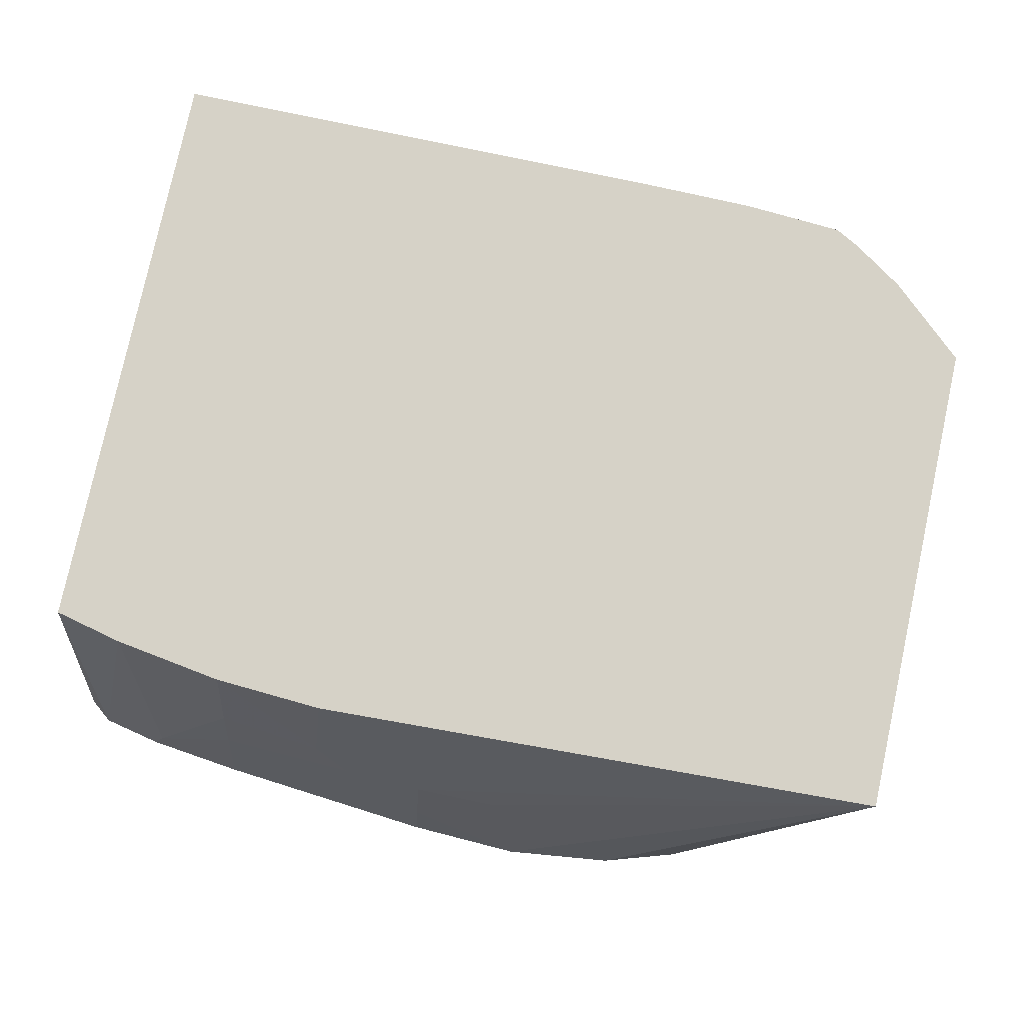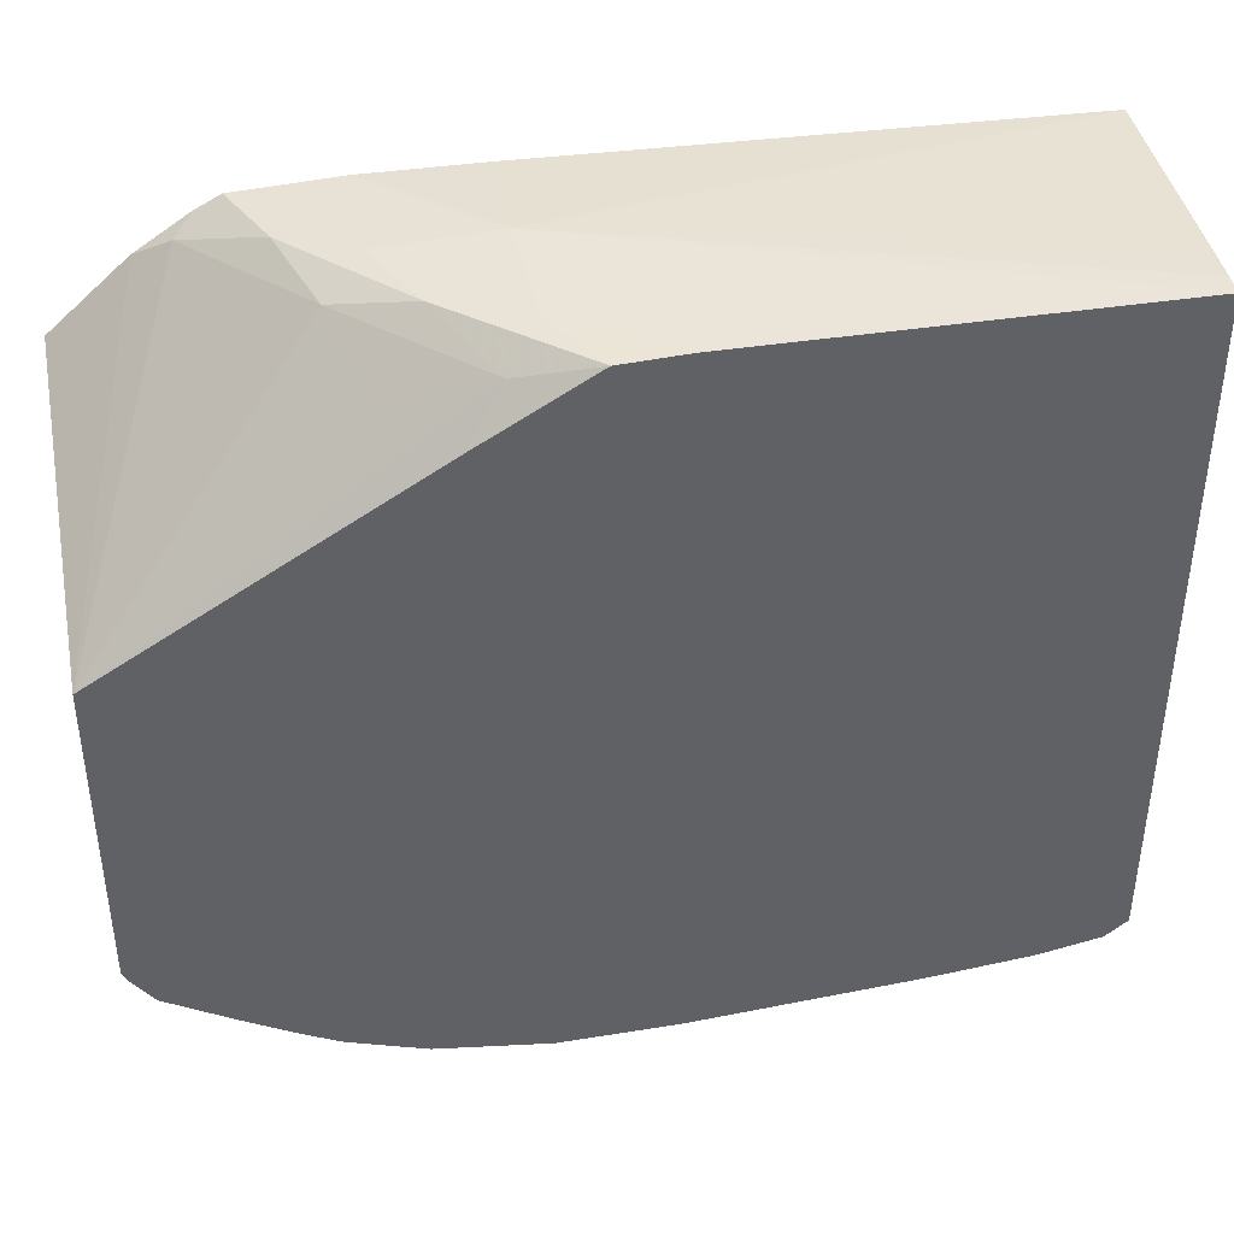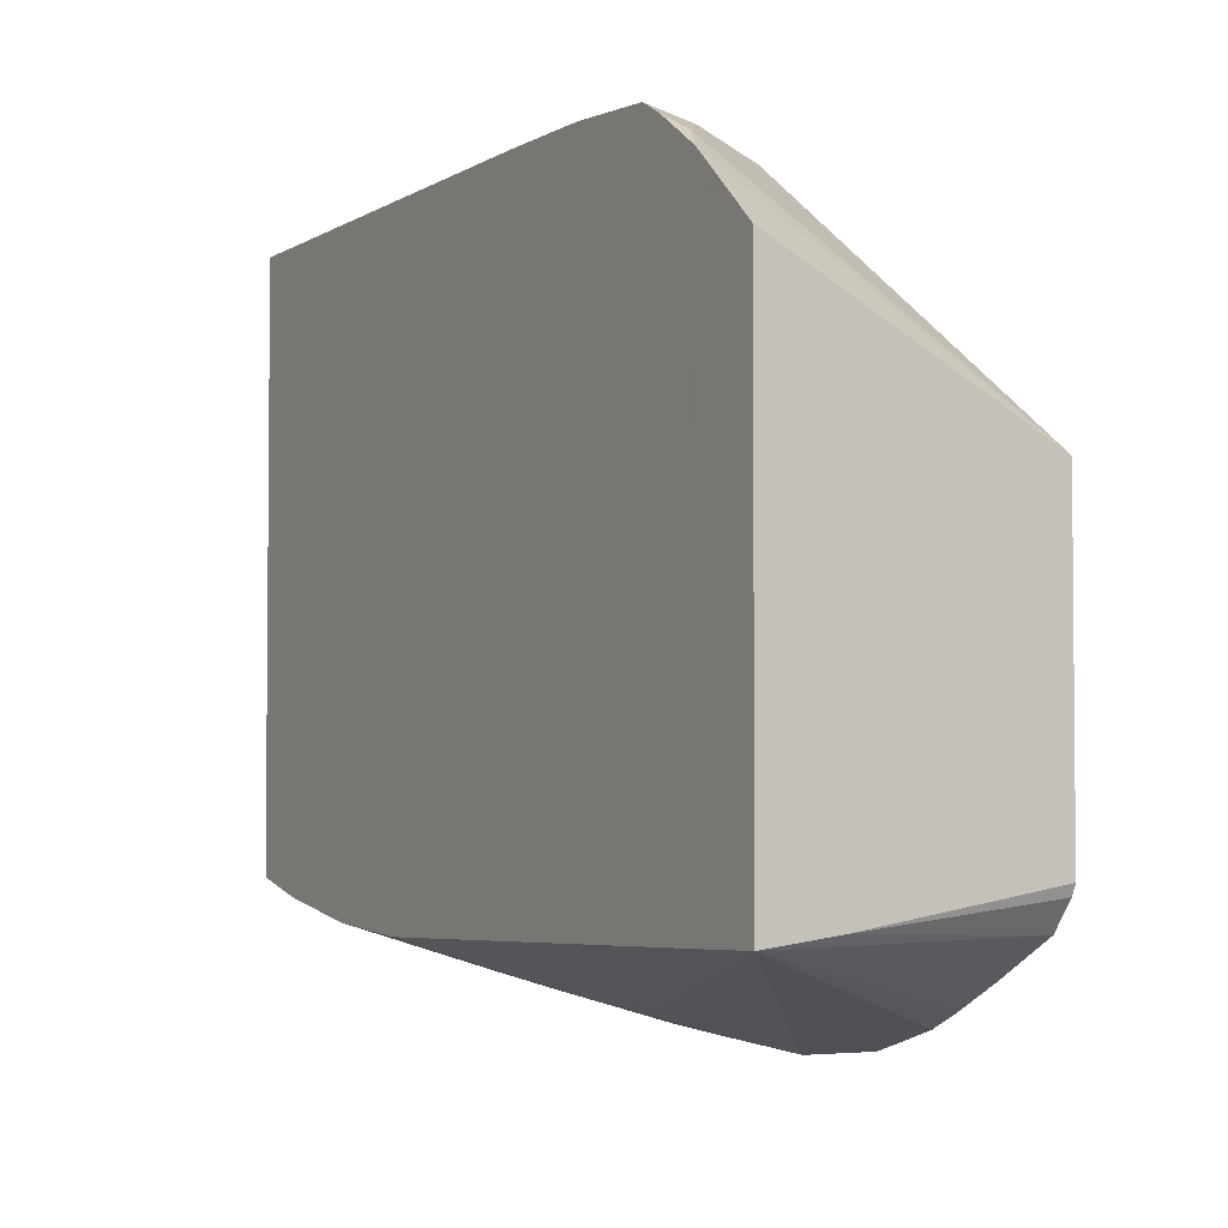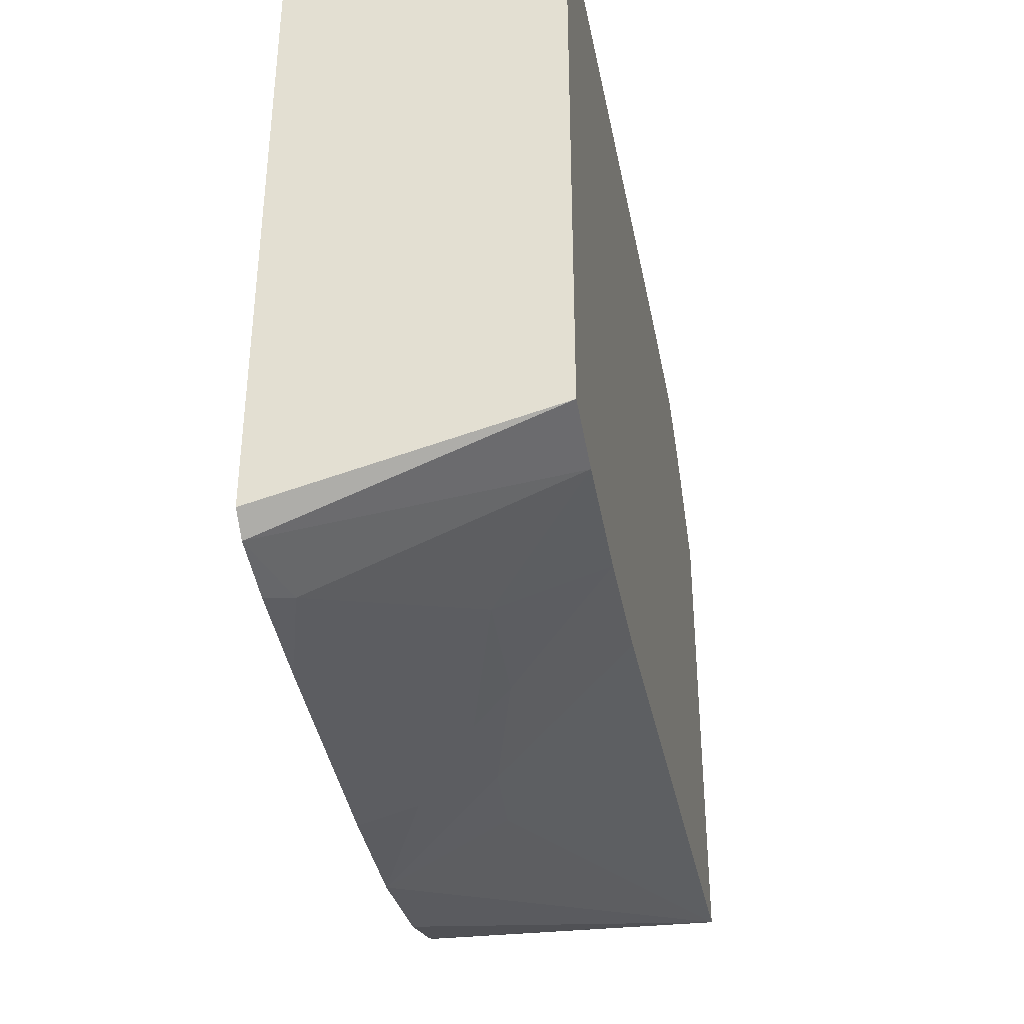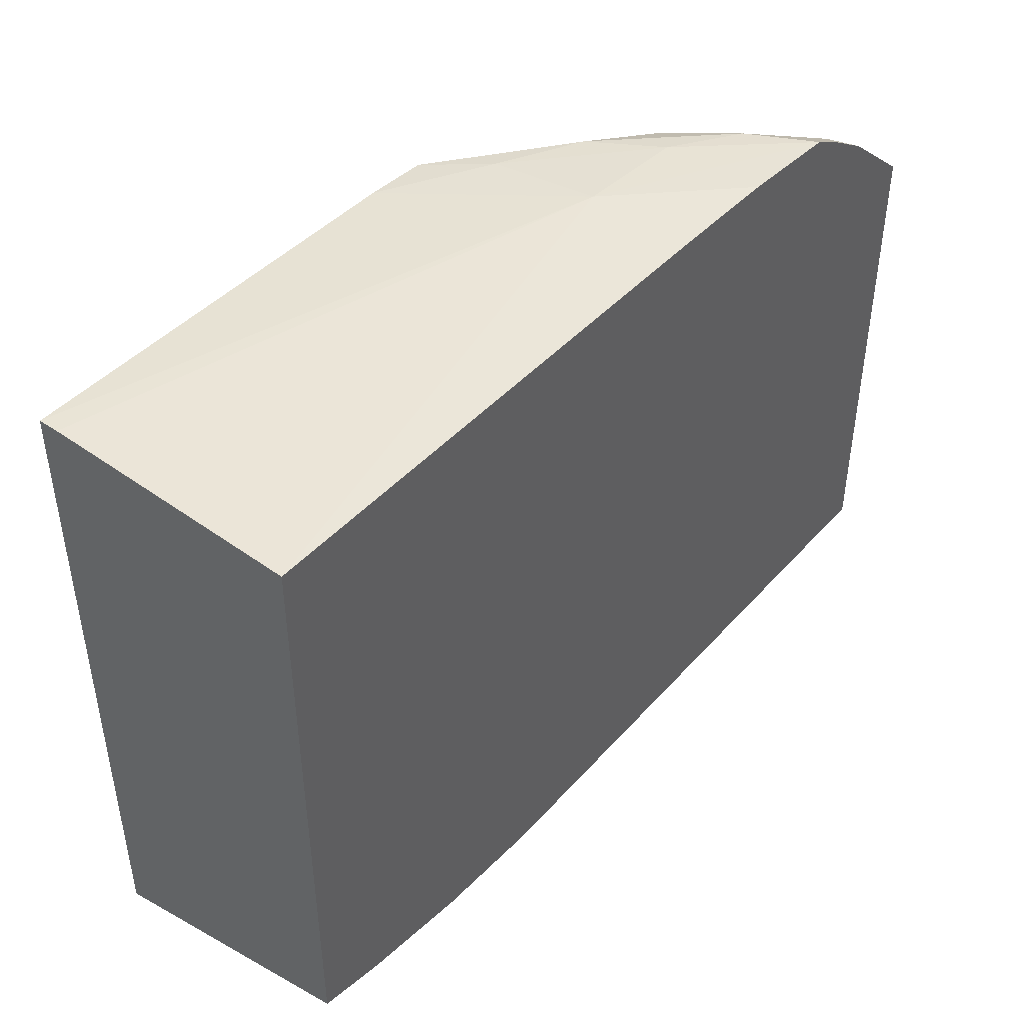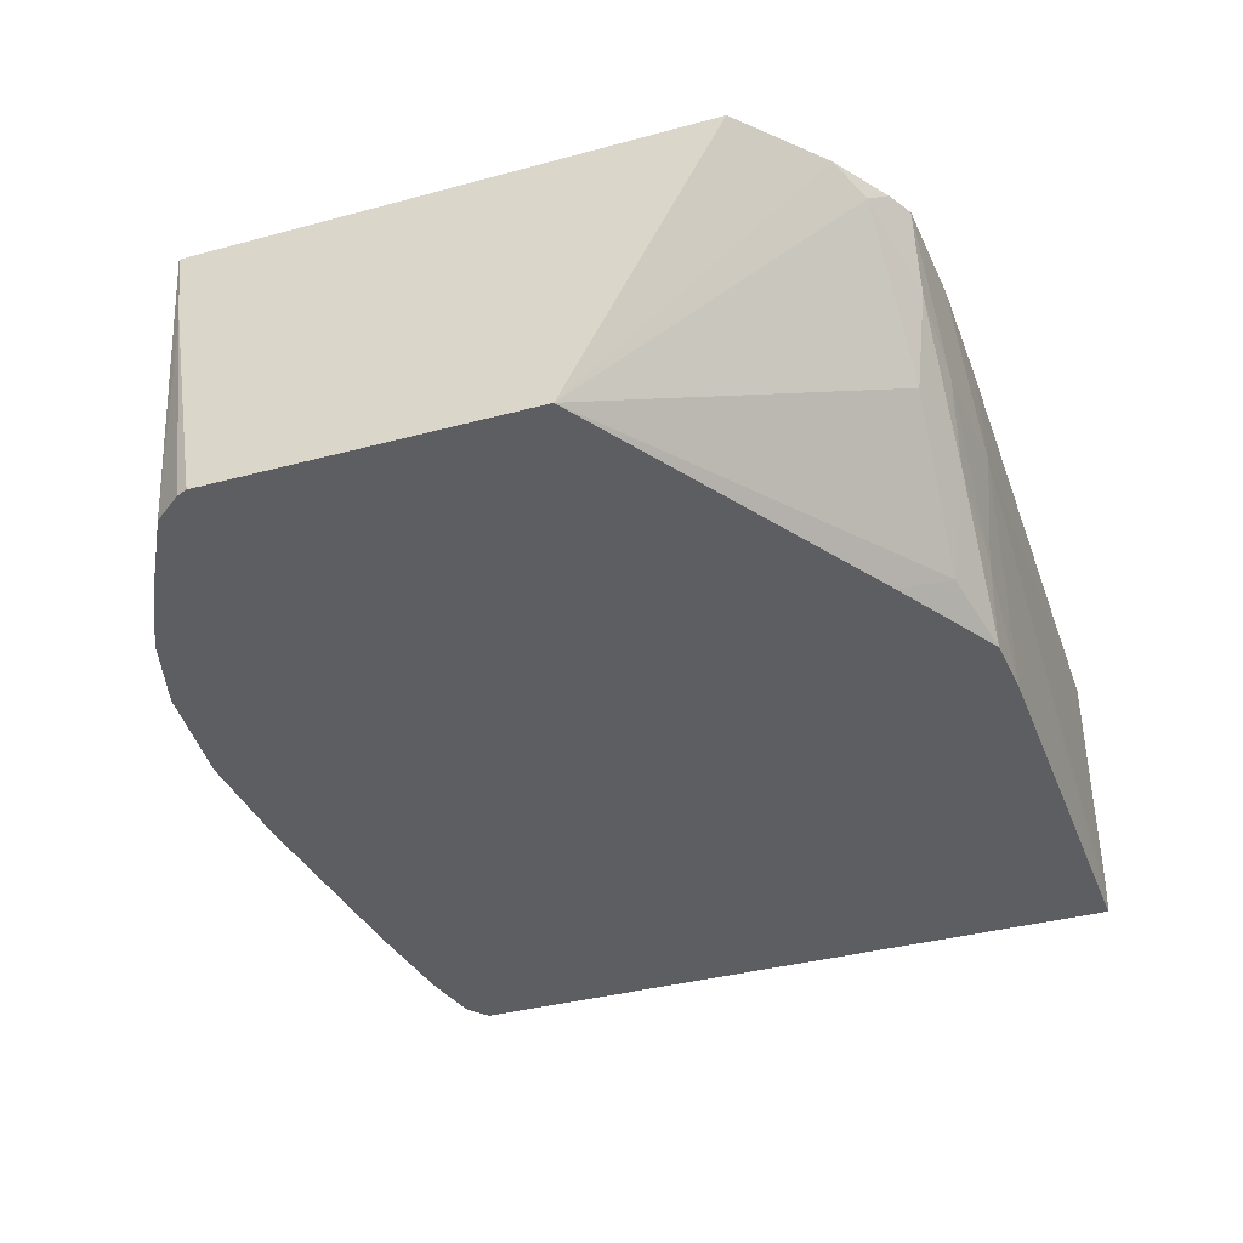
<metadata>
{"format":"obj","ext":"obj","renderer":"f3d","projection":"perspective","resolution":1024,"background":"white","views":[{"elev":78.6,"azim":-167.8,"up":"+Y"},{"elev":40.1,"azim":-9.5,"up":"+Z"},{"elev":-3.2,"azim":-119.0,"up":"+Z"},{"elev":-37.0,"azim":100.9,"up":"+Z"},{"elev":45.5,"azim":129.6,"up":"+Z"},{"elev":-37.6,"azim":-71.0,"up":"+Y"}]}
</metadata>
<code>
v -0.008242 -0.01284 0.003973
v -0.01003 -0.01284 0.004186
v -0.01415 -0.008392 0.005879
v -0.007715 -0.01083 0.004655
v -0.006387 -0.01072 0.00464
v -0.006387 -0.01191 0.004282
v -0.006387 -0.01284 0.004043
v -0.01125 -0.01284 0.00457
v -0.0118 -0.01284 0.004833
v -0.01264 -0.01284 0.00528
v -0.01372 -0.01284 0.005895
v -0.01415 -0.009611 0.006028
v -0.01415 -0.008392 0.01393
v -0.004556 -0.008392 0.005506
v -0.004473 -0.01015 0.004932
v -0.005022 -0.0108 0.004696
v -0.002738 -0.01284 0.00437
v -0.01408 -0.01284 0.006359
v -0.01415 -0.01284 0.006533
v -0.01415 -0.01284 0.01158
v -0.01292 -0.008392 0.01504
v -0.002738 -0.008392 0.005616
v -0.002738 -0.01009 0.005109
v -0.002738 -0.01121 0.004804
v -0.001311 -0.01243 0.004641
v -0.001129 -0.01284 0.004564
v -0.01237 -0.008667 0.01537
v -0.009169 -0.01284 0.01467
v -0.008601 -0.01243 0.0154
v -0.01009 -0.01195 0.01485
v -0.01063 -0.01068 0.01552
v -0.01207 -0.008392 0.01561
v -0.0009136 -0.008392 0.005899
v -0.0001326 -0.01284 0.004777
v -0.000248 -0.01284 0.004753
v -0.01115 -0.009461 0.01579
v -0.00741 -0.01284 0.01573
v -0.009417 -0.01122 0.01579
v -0.01167 -0.008392 0.01582
v 0.0002221 -0.008392 0.006168
v 0.0002221 -0.01284 0.005061
v -0.01003 -0.01008 0.01587
v -0.006395 -0.01284 0.0158
v -0.00808 -0.01186 0.01583
v -0.008211 -0.01009 0.016
v -0.01003 -0.008392 0.01593
v 0.0002221 -0.008392 0.01591
v 0.0002221 -0.01284 0.01591
v 0.0002221 -0.0125 0.01593
v 0.0002221 -0.01191 0.01593
v -0.008211 -0.008392 0.01595
f 1 2 3
f 1 3 4
f 1 4 5
f 1 5 6
f 1 6 7
f 1 7 17
f 1 17 26
f 1 26 35
f 1 35 34
f 1 34 41
f 1 41 48
f 1 48 43
f 1 43 37
f 1 37 28
f 1 28 20
f 1 20 19
f 1 19 18
f 1 18 11
f 1 11 10
f 1 10 9
f 1 9 8
f 1 8 2
f 2 8 3
f 3 8 9
f 3 9 10
f 3 10 11
f 3 11 12
f 3 12 19
f 3 19 20
f 3 20 13
f 3 13 21
f 3 21 32
f 3 32 39
f 3 39 46
f 3 46 51
f 3 51 47
f 3 47 40
f 3 40 33
f 3 33 22
f 3 22 14
f 3 14 5
f 3 5 4
f 5 14 15
f 5 15 16
f 5 16 6
f 6 16 17
f 6 17 7
f 11 18 12
f 12 18 19
f 13 20 21
f 14 22 15
f 15 22 23
f 15 23 16
f 16 23 24
f 16 24 17
f 17 24 25
f 17 25 26
f 20 27 21
f 20 28 29
f 20 29 30
f 20 30 31
f 20 31 27
f 21 27 32
f 22 33 23
f 23 33 25
f 23 25 24
f 25 33 34
f 25 34 35
f 25 35 26
f 27 31 36
f 27 36 32
f 28 37 29
f 29 38 31
f 29 31 30
f 29 37 38
f 31 38 36
f 32 36 39
f 33 40 34
f 34 40 41
f 36 38 42
f 36 42 39
f 37 43 44
f 37 44 38
f 38 44 42
f 39 42 45
f 39 45 46
f 40 47 50
f 40 50 49
f 40 49 48
f 40 48 41
f 42 44 45
f 43 45 44
f 43 48 45
f 45 48 49
f 45 49 50
f 45 50 47
f 45 47 51
f 45 51 46

</code>
